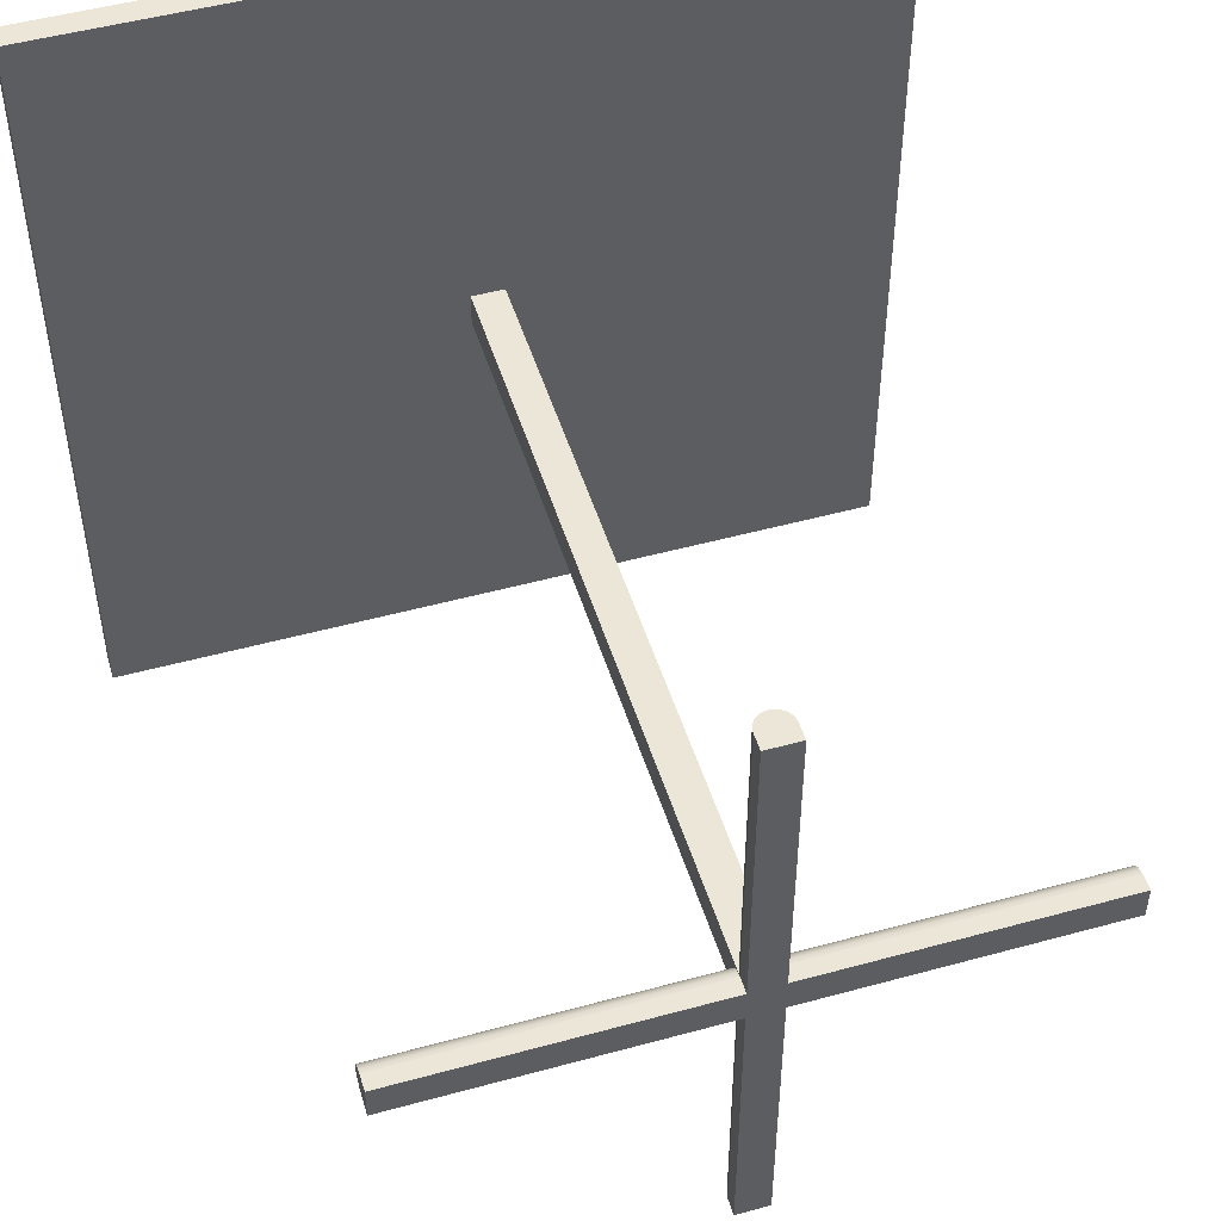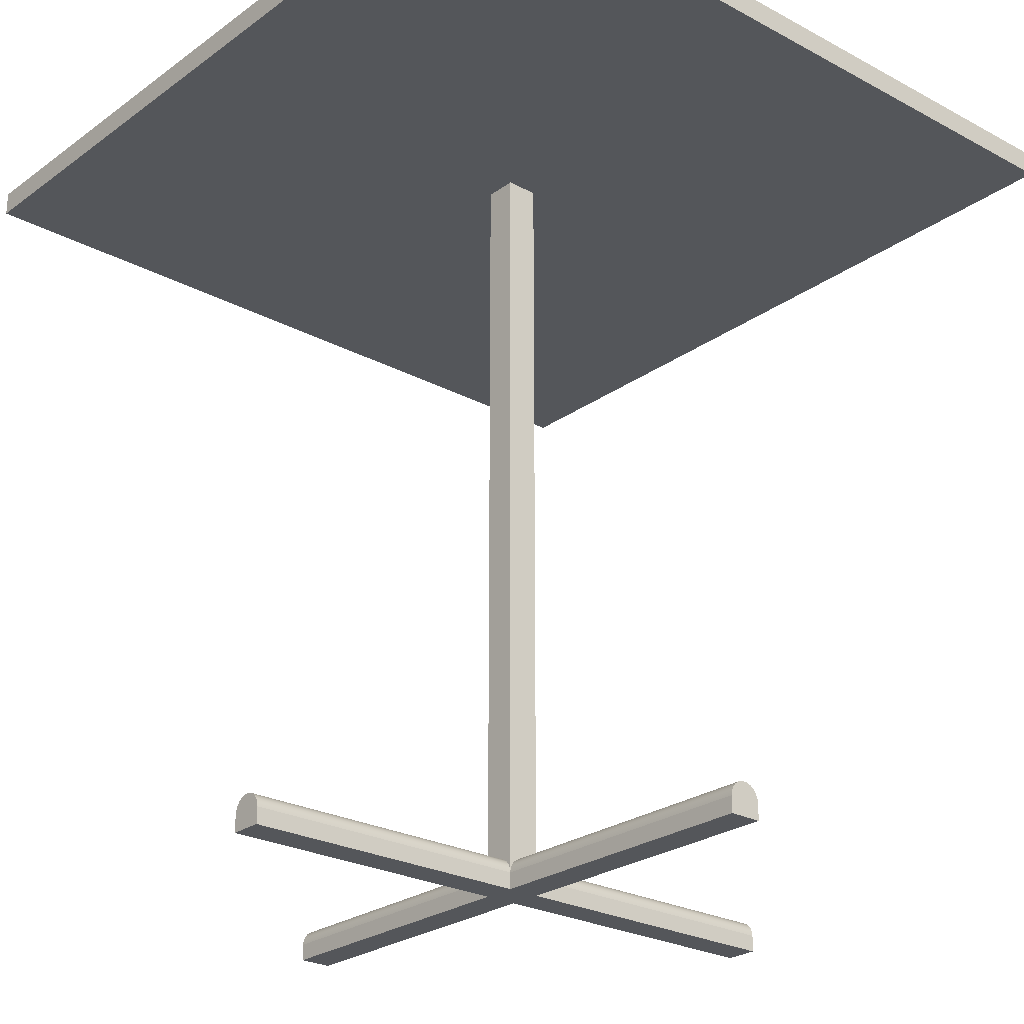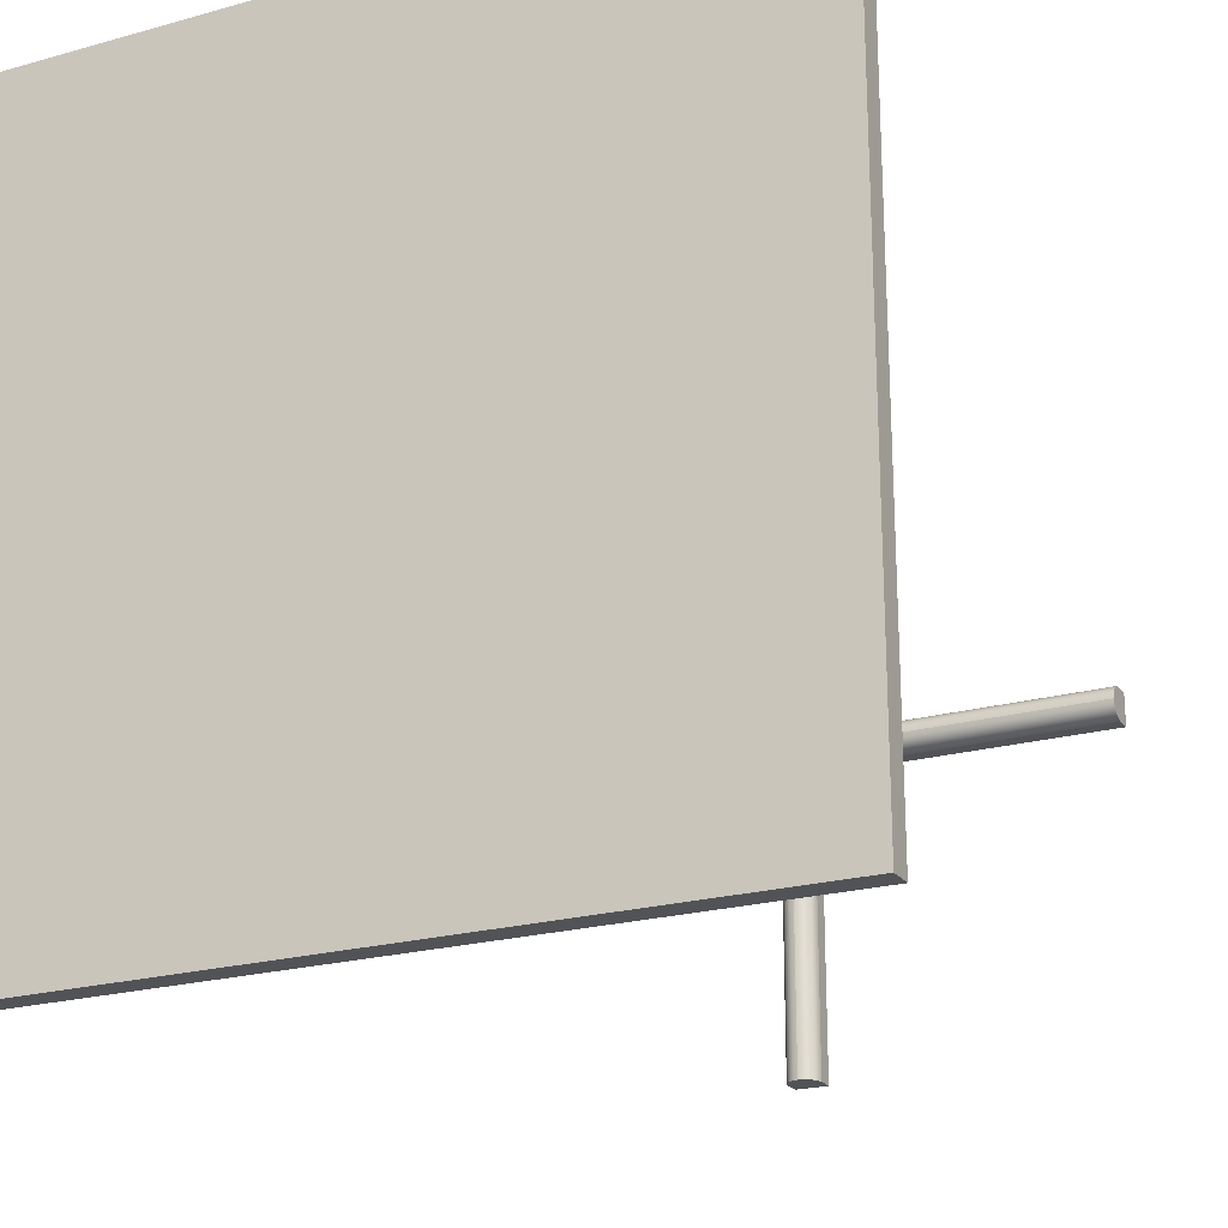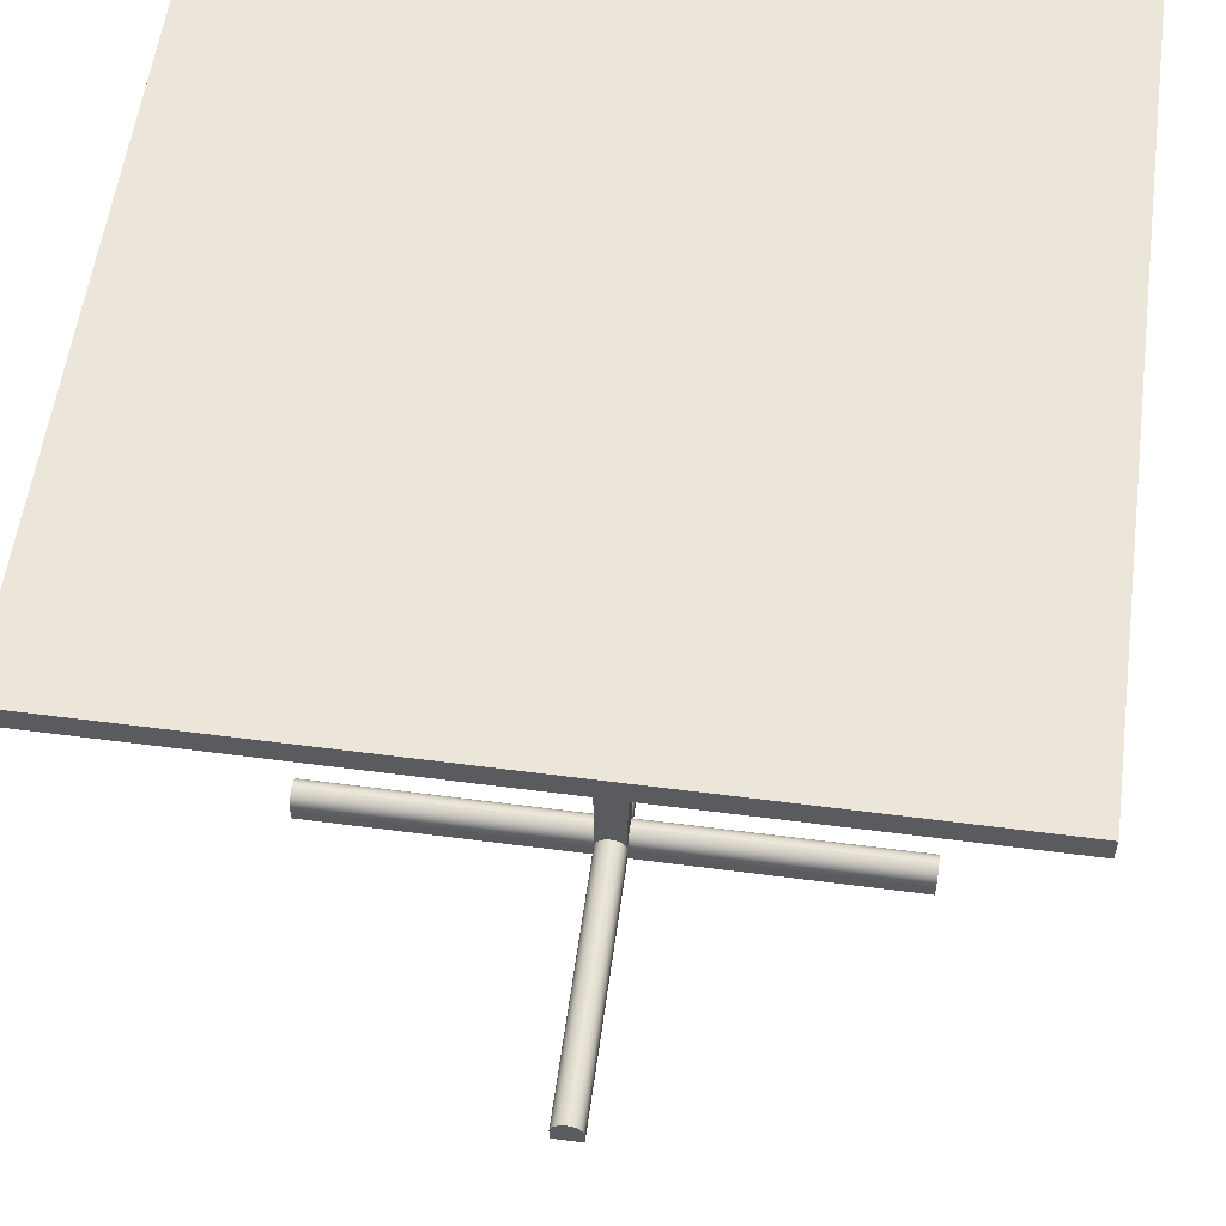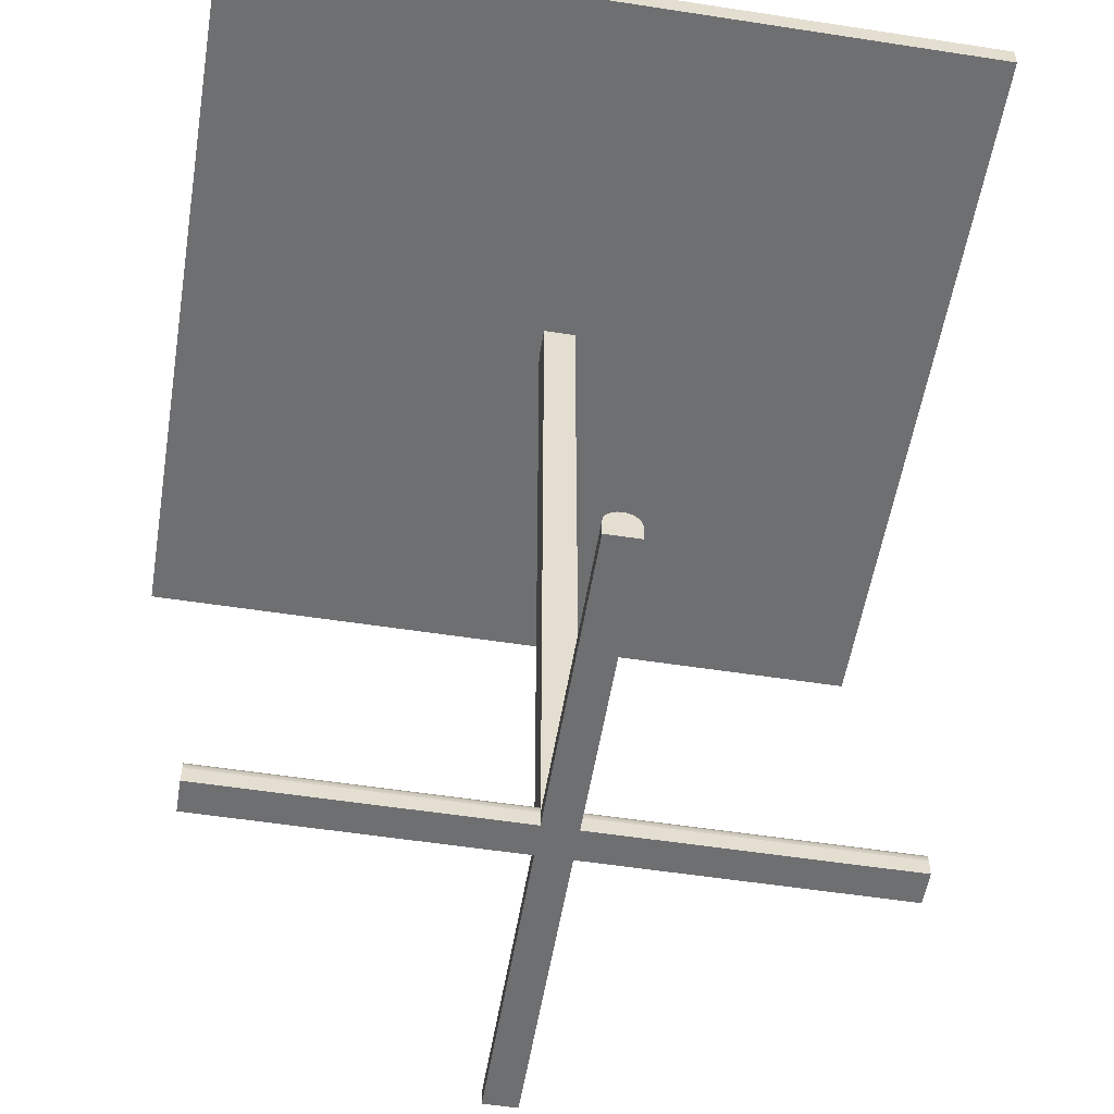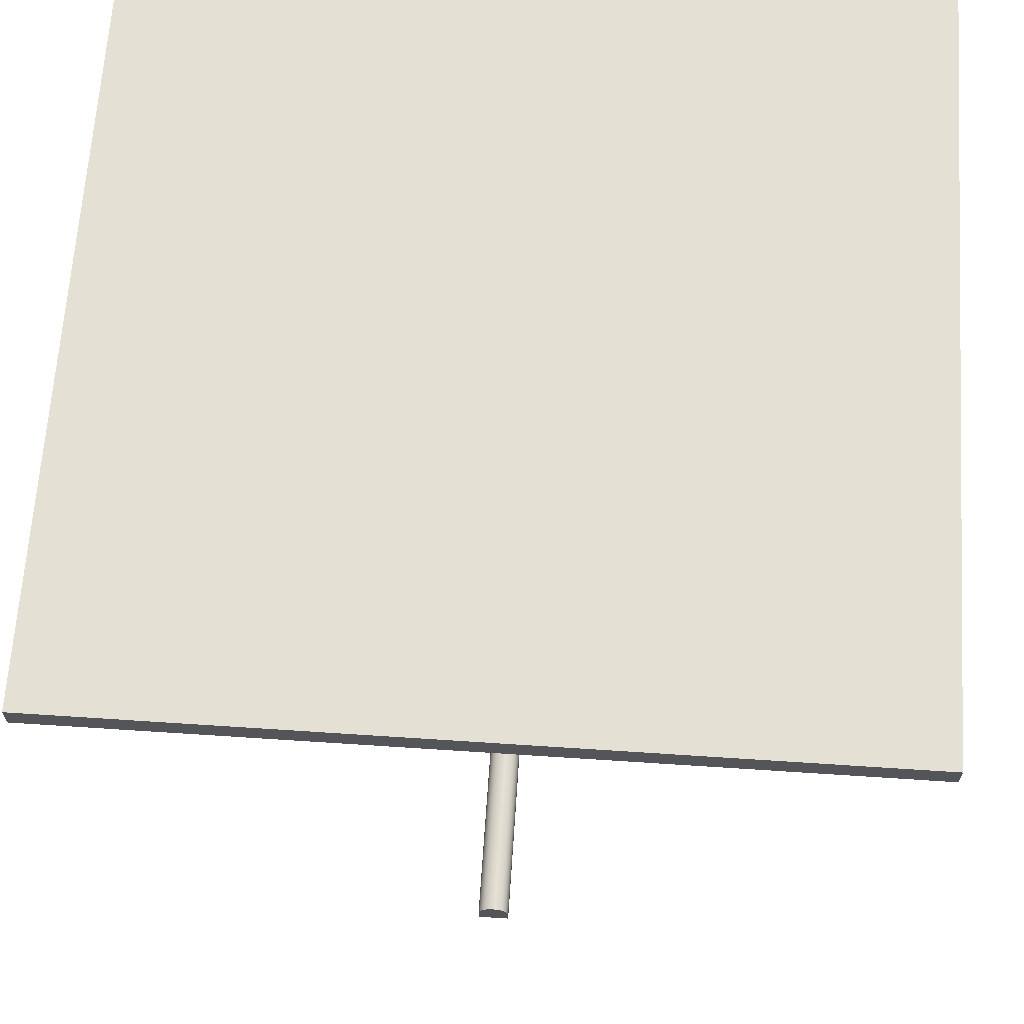
<metadata>
{"format":"obj","ext":"obj","renderer":"f3d","projection":"perspective","resolution":1024,"background":"white","views":[{"elev":49.4,"azim":-16.9,"up":"+Z"},{"elev":-25.3,"azim":-130.9,"up":"+Y"},{"elev":-22.1,"azim":-154.0,"up":"+Z"},{"elev":57.2,"azim":-82.3,"up":"+Y"},{"elev":-54.6,"azim":-9.3,"up":"+Y"},{"elev":65.4,"azim":93.8,"up":"+Y"}]}
</metadata>
<code>
v 0.2857 0.5179 -0.2857
v 0.2857 0.5 0.2857
v 0.2857 0.5 -0.2857
v 0.2857 0.5179 0.2857
v 0.0119 0.5 -0.0119
v -0.2857 0.5 -0.2857
v -0.2857 0.5179 0.2857
v 0.0119 0.5 0.0119
v -0.2857 0.5179 -0.2857
v -0.2857 0.5 0.2857
v -0.0119 0.5 -0.0119
v -0.0119 0.5 0.0119
v 0.0119 -0.04749 0
v -0.0119 -0.0594 -0.0119
v -0.0115 -0.05631 0.0119
v 0.0119 -0.0479 0.003081
v 0.0119 -0.0479 -0.003081
v -0.0115 -0.05631 -0.0119
v -0.0119 -0.05631 -0.0115
v -0.0119 -0.0594 0.0119
v -0.01031 -0.05344 0.0119
v 0.0119 -0.04909 0.005951
v 0.2262 -0.04749 0
v 0.0119 -0.04909 -0.005951
v 0.2262 -0.0479 -0.003081
v -0.0119 -0.04749 0
v -0.01031 -0.05344 -0.0119
v -0.0119 -0.0594 -0.2262
v -0.0119 -0.05344 -0.01031
v -0.2262 -0.0594 -0.0119
v -0.0119 -0.05631 0.0115
v -0.0119 -0.0594 0.2262
v -0.0115 -0.05631 0.2262
v -0.008417 -0.05098 0.0119
v 0.0119 -0.05098 0.008416
v 0.2262 -0.0479 0.003081
v 0.0119 -0.05098 -0.008417
v 0.2262 -0.04909 -0.005951
v -0.0119 -0.0479 -0.003081
v -0.0119 -0.0479 0.003081
v -0.008417 -0.05098 -0.0119
v -0.0115 -0.05631 -0.2262
v -0.0119 -0.0713 -0.2262
v -0.2262 -0.05631 -0.0115
v -0.0119 -0.05098 -0.008417
v -0.2262 -0.0713 -0.0119
v -0.0119 -0.05344 0.01031
v -0.2262 -0.05631 0.0115
v -0.0119 -0.0713 0.0119
v -0.01031 -0.05344 0.2262
v -0.005951 -0.04909 0.0119
v 0.0119 -0.05344 0.01031
v 0.2262 -0.04909 0.005951
v 0.0119 -0.05344 -0.01031
v 0.2262 -0.05098 -0.008417
v -0.0119 -0.04909 -0.005951
v -0.2262 -0.04749 0
v -0.0119 -0.04909 0.005951
v -0.2262 -0.0479 0.003081
v -0.005951 -0.04909 -0.0119
v -0.01031 -0.05344 -0.2262
v -0.0119 -0.0713 -0.0119
v -0.2262 -0.05344 -0.01031
v -0.2262 -0.0594 0.0119
v -0.0119 -0.05098 0.008416
v -0.2262 -0.05344 0.01031
v -0.0119 -0.0713 0.2262
v 0.0119 -0.0713 0.2262
v -0.008417 -0.05098 0.2262
v -0.005951 -0.04909 0.2262
v -0.003081 -0.0479 0.0119
v 0.0119 -0.05631 0.0115
v 0.2262 -0.05344 0.01031
v 0.2262 -0.05098 0.008416
v 0.0119 -0.05631 -0.0115
v -0.2262 -0.0479 -0.003081
v -0.2262 -0.04909 0.005951
v -0.003081 -0.0479 -0.0119
v -0.005951 -0.04909 -0.2262
v -0.008417 -0.05098 -0.2262
v 0.0119 -0.0713 -0.2262
v 0.0119 -0.0713 -0.0119
v -0.2262 -0.05098 -0.008417
v -0.2262 -0.04909 -0.005951
v 0.2262 -0.0713 0.0119
v -0.2262 -0.0713 0.0119
v -0.2262 -0.05098 0.008416
v -0.003081 -0.0479 0.2262
v 0 -0.04749 0.0119
v 0.0119 -0.0594 0.0119
v 0.2262 -0.05631 0.0115
v 0.0119 -0.0594 -0.0119
v 0.2262 -0.05344 -0.01031
v 0 -0.04749 -0.0119
v -0.003081 -0.0479 -0.2262
v 0.0119 -0.0713 0.0119
v 0 -0.04749 0.2262
v 0.003081 -0.0479 0.0119
v 0.0115 -0.05631 0.0119
v 0.2262 -0.0594 0.0119
v 0.2262 -0.05631 -0.0115
v 0.0115 -0.05631 -0.0119
v 0.003081 -0.0479 -0.0119
v 0 -0.04749 -0.2262
v 0.0119 -0.0594 -0.2262
v 0.2262 -0.0713 -0.0119
v 0.003081 -0.0479 0.2262
v 0.005951 -0.04909 0.0119
v 0.01031 -0.05344 0.0119
v 0.0115 -0.05631 0.2262
v 0.2262 -0.0594 -0.0119
v 0.01031 -0.05344 -0.0119
v 0.0115 -0.05631 -0.2262
v 0.005951 -0.04909 -0.0119
v 0.003081 -0.0479 -0.2262
v 0.0119 -0.0594 0.2262
v 0.005951 -0.04909 0.2262
v 0.008416 -0.05098 0.0119
v 0.01031 -0.05344 0.2262
v 0.008416 -0.05098 -0.0119
v 0.01031 -0.05344 -0.2262
v 0.005951 -0.04909 -0.2262
v 0.008416 -0.05098 0.2262
v 0.008416 -0.05098 -0.2262
g mesh1_mesh1-geometry
f 1 2 3
f 2 1 4
f 5 3 2
f 6 1 3
f 1 7 4
f 7 2 4
f 3 5 6
f 5 2 8
f 1 6 9
f 7 1 9
f 2 7 10
f 11 6 5
f 8 2 12
f 8 13 5
f 6 7 9
f 7 6 10
f 10 12 2
f 6 11 10
f 5 14 11
f 12 15 8
f 8 16 13
f 17 5 13
f 10 11 12
f 14 5 18
f 19 11 14
f 15 12 20
f 8 15 21
f 8 22 16
f 16 23 13
f 24 5 17
f 13 25 17
f 11 26 12
f 18 5 27
f 18 28 14
f 11 19 29
f 30 19 14
f 12 31 20
f 20 32 15
f 15 33 21
f 8 21 34
f 8 35 22
f 22 36 16
f 23 16 36
f 25 13 23
f 37 5 24
f 17 38 24
f 38 17 25
f 11 39 26
f 40 12 26
f 27 5 41
f 27 42 18
f 28 18 42
f 43 14 28
f 44 29 19
f 11 29 45
f 19 30 44
f 14 46 30
f 31 12 47
f 48 20 31
f 33 15 32
f 49 32 20
f 50 21 33
f 21 50 34
f 8 34 51
f 8 52 35
f 35 53 22
f 36 22 53
f 36 25 23
f 54 5 37
f 24 55 37
f 55 24 38
f 53 38 25
f 11 56 39
f 39 57 26
f 58 12 40
f 26 59 40
f 41 5 60
f 41 61 27
f 42 27 61
f 42 43 28
f 14 43 62
f 29 44 63
f 63 45 29
f 11 45 56
f 30 48 44
f 46 14 62
f 46 64 30
f 47 12 65
f 66 31 47
f 20 48 64
f 31 66 48
f 32 67 33
f 32 49 67
f 64 49 20
f 50 33 68
f 69 34 50
f 51 34 70
f 8 51 71
f 8 72 52
f 73 35 52
f 53 35 74
f 53 25 36
f 75 5 54
f 55 54 37
f 53 55 38
f 56 76 39
f 57 39 76
f 59 26 57
f 65 12 58
f 40 77 58
f 77 40 59
f 60 5 78
f 79 41 60
f 61 41 80
f 81 42 61
f 43 42 81
f 43 82 62
f 44 48 63
f 45 63 83
f 45 84 56
f 30 64 48
f 62 85 46
f 64 46 86
f 87 47 65
f 47 87 66
f 63 48 66
f 68 33 67
f 49 68 67
f 49 64 86
f 69 50 68
f 69 70 34
f 70 88 51
f 71 51 88
f 8 71 89
f 72 8 90
f 91 52 72
f 35 73 74
f 52 91 73
f 74 55 53
f 5 75 92
f 93 75 54
f 54 55 93
f 76 56 84
f 76 59 57
f 58 87 65
f 87 58 77
f 84 77 59
f 78 5 94
f 95 60 78
f 41 79 80
f 60 95 79
f 81 61 80
f 82 43 81
f 82 85 62
f 63 66 83
f 84 45 83
f 46 85 86
f 83 66 87
f 68 49 96
f 86 96 49
f 70 69 68
f 88 70 68
f 88 97 71
f 89 71 97
f 8 89 98
f 8 99 90
f 100 72 90
f 72 100 91
f 73 93 74
f 91 101 73
f 74 93 55
f 101 92 75
f 102 5 92
f 75 93 101
f 84 59 76
f 84 87 77
f 94 5 103
f 104 78 94
f 78 104 95
f 81 80 79
f 81 79 95
f 105 82 81
f 85 82 106
f 83 87 84
f 86 85 96
f 90 68 96
f 97 88 68
f 97 107 89
f 98 89 107
f 8 98 108
f 8 109 99
f 99 110 90
f 90 85 100
f 100 101 91
f 73 101 93
f 92 101 111
f 112 5 102
f 92 113 102
f 103 5 114
f 115 94 103
f 94 115 104
f 81 95 104
f 82 105 92
f 81 113 105
f 82 111 106
f 111 85 106
f 85 90 96
f 68 90 116
f 107 97 68
f 107 117 98
f 108 98 117
f 8 108 118
f 8 118 109
f 109 119 99
f 116 90 110
f 110 99 119
f 85 111 100
f 100 111 101
f 111 82 92
f 120 5 112
f 102 121 112
f 113 92 105
f 121 102 113
f 114 5 120
f 122 103 114
f 103 122 115
f 81 104 115
f 81 121 113
f 116 110 68
f 117 107 68
f 117 123 108
f 118 108 123
f 118 123 109
f 119 109 123
f 110 119 68
f 112 124 120
f 124 112 121
f 124 114 120
f 114 124 122
f 81 115 122
f 81 124 121
f 123 117 68
f 119 123 68
f 81 122 124
g mesh1_mesh1-geometry
f 3 2 1
f 4 1 2
f 2 3 5
f 3 1 6
f 4 7 1
f 4 2 7
f 6 5 3
f 8 2 5
f 9 6 1
f 9 1 7
f 10 7 2
f 5 6 11
f 12 2 8
f 5 13 8
f 9 7 6
f 10 6 7
f 2 12 10
f 10 11 6
f 11 14 5
f 8 15 12
f 13 16 8
f 13 5 17
f 12 11 10
f 18 5 14
f 14 11 19
f 20 12 15
f 21 15 8
f 16 22 8
f 13 23 16
f 17 5 24
f 17 25 13
f 12 26 11
f 27 5 18
f 14 28 18
f 29 19 11
f 14 19 30
f 20 31 12
f 15 32 20
f 21 33 15
f 34 21 8
f 22 35 8
f 16 36 22
f 36 16 23
f 23 13 25
f 24 5 37
f 24 38 17
f 25 17 38
f 26 39 11
f 26 12 40
f 41 5 27
f 18 42 27
f 42 18 28
f 28 14 43
f 19 29 44
f 45 29 11
f 44 30 19
f 30 46 14
f 47 12 31
f 31 20 48
f 32 15 33
f 20 32 49
f 33 21 50
f 34 50 21
f 51 34 8
f 35 52 8
f 22 53 35
f 53 22 36
f 23 25 36
f 37 5 54
f 37 55 24
f 38 24 55
f 25 38 53
f 39 56 11
f 26 57 39
f 40 12 58
f 40 59 26
f 60 5 41
f 27 61 41
f 61 27 42
f 28 43 42
f 62 43 14
f 63 44 29
f 29 45 63
f 56 45 11
f 44 48 30
f 62 14 46
f 30 64 46
f 65 12 47
f 47 31 66
f 64 48 20
f 48 66 31
f 33 67 32
f 67 49 32
f 20 49 64
f 68 33 50
f 50 34 69
f 70 34 51
f 71 51 8
f 52 72 8
f 52 35 73
f 74 35 53
f 36 25 53
f 54 5 75
f 37 54 55
f 38 55 53
f 39 76 56
f 76 39 57
f 57 26 59
f 58 12 65
f 58 77 40
f 59 40 77
f 78 5 60
f 60 41 79
f 80 41 61
f 61 42 81
f 81 42 43
f 62 82 43
f 63 48 44
f 83 63 45
f 56 84 45
f 48 64 30
f 46 85 62
f 86 46 64
f 65 47 87
f 66 87 47
f 66 48 63
f 67 33 68
f 67 68 49
f 86 64 49
f 68 50 69
f 34 70 69
f 51 88 70
f 88 51 71
f 89 71 8
f 90 8 72
f 72 52 91
f 74 73 35
f 73 91 52
f 53 55 74
f 92 75 5
f 54 75 93
f 93 55 54
f 84 56 76
f 57 59 76
f 65 87 58
f 77 58 87
f 59 77 84
f 94 5 78
f 78 60 95
f 80 79 41
f 79 95 60
f 80 61 81
f 81 43 82
f 62 85 82
f 83 66 63
f 83 45 84
f 86 85 46
f 87 66 83
f 96 49 68
f 49 96 86
f 68 69 70
f 68 70 88
f 71 97 88
f 97 71 89
f 98 89 8
f 90 99 8
f 90 72 100
f 91 100 72
f 74 93 73
f 73 101 91
f 55 93 74
f 75 92 101
f 92 5 102
f 101 93 75
f 76 59 84
f 77 87 84
f 103 5 94
f 94 78 104
f 95 104 78
f 79 80 81
f 95 79 81
f 81 82 105
f 106 82 85
f 84 87 83
f 96 85 86
f 96 68 90
f 68 88 97
f 89 107 97
f 107 89 98
f 108 98 8
f 99 109 8
f 90 110 99
f 100 85 90
f 91 101 100
f 93 101 73
f 111 101 92
f 102 5 112
f 102 113 92
f 114 5 103
f 103 94 115
f 104 115 94
f 104 95 81
f 92 105 82
f 105 113 81
f 106 111 82
f 106 85 111
f 96 90 85
f 116 90 68
f 68 97 107
f 98 117 107
f 117 98 108
f 118 108 8
f 109 118 8
f 99 119 109
f 110 90 116
f 119 99 110
f 100 111 85
f 101 111 100
f 92 82 111
f 112 5 120
f 112 121 102
f 105 92 113
f 113 102 121
f 120 5 114
f 114 103 122
f 115 122 103
f 115 104 81
f 113 121 81
f 68 110 116
f 68 107 117
f 108 123 117
f 123 108 118
f 109 123 118
f 123 109 119
f 68 119 110
f 120 124 112
f 121 112 124
f 120 114 124
f 122 124 114
f 122 115 81
f 121 124 81
f 68 117 123
f 68 123 119
f 124 122 81

</code>
